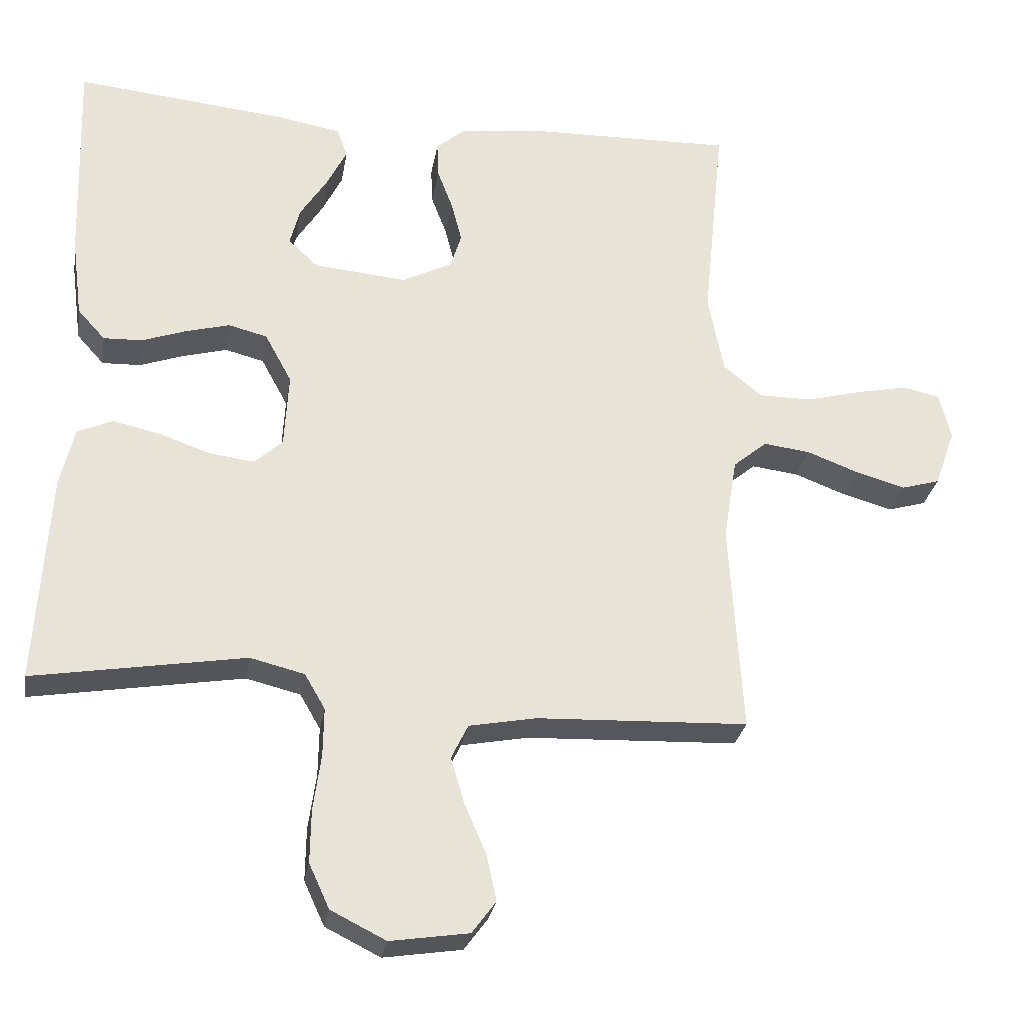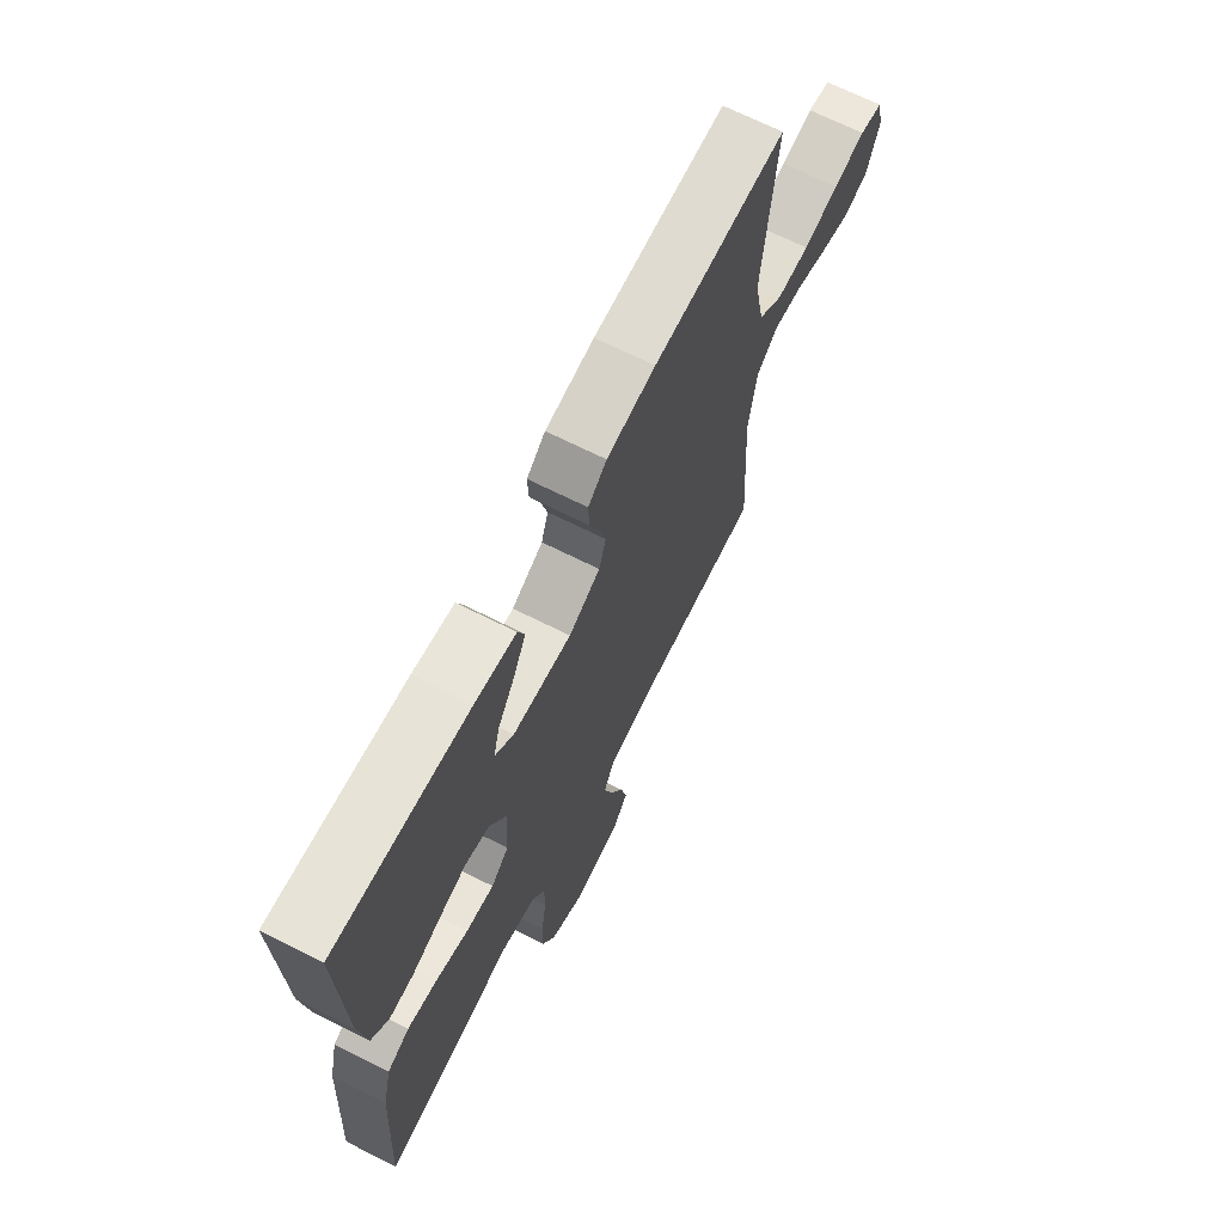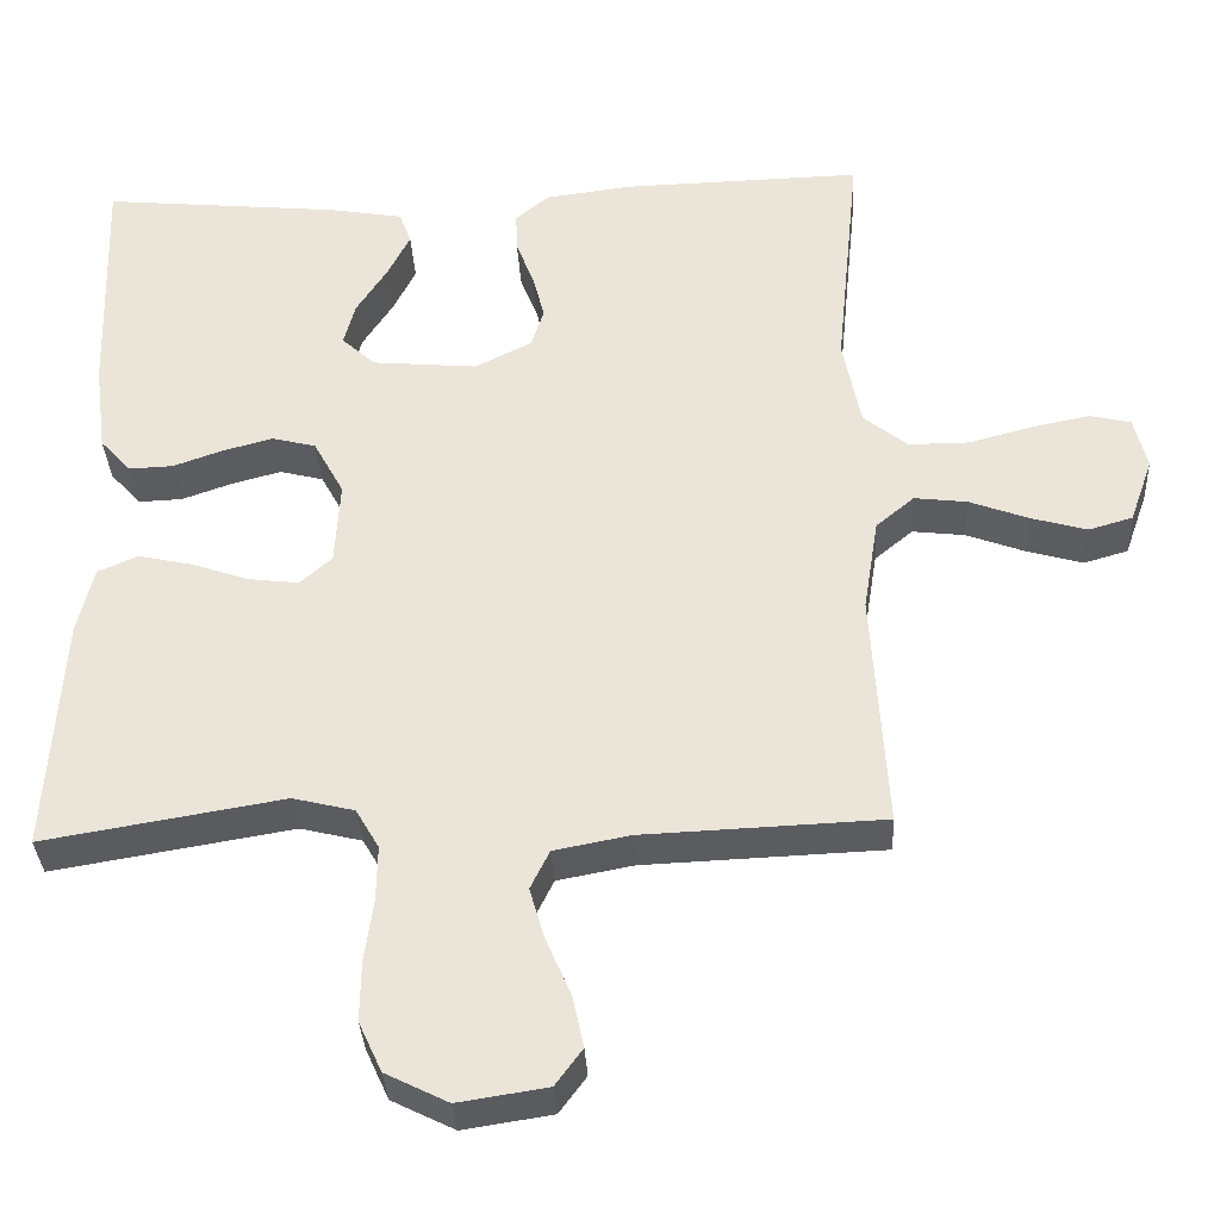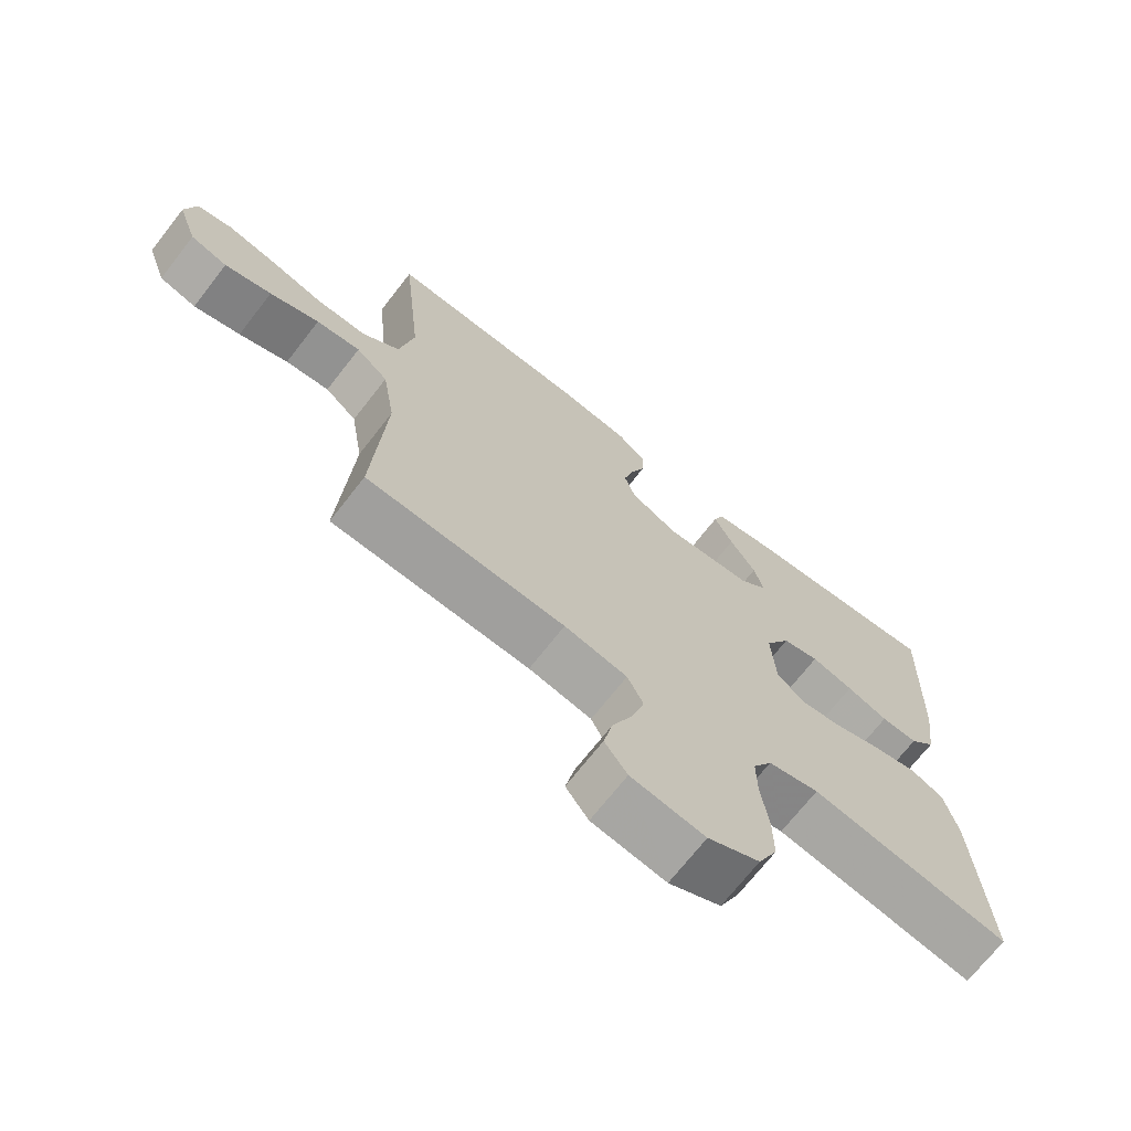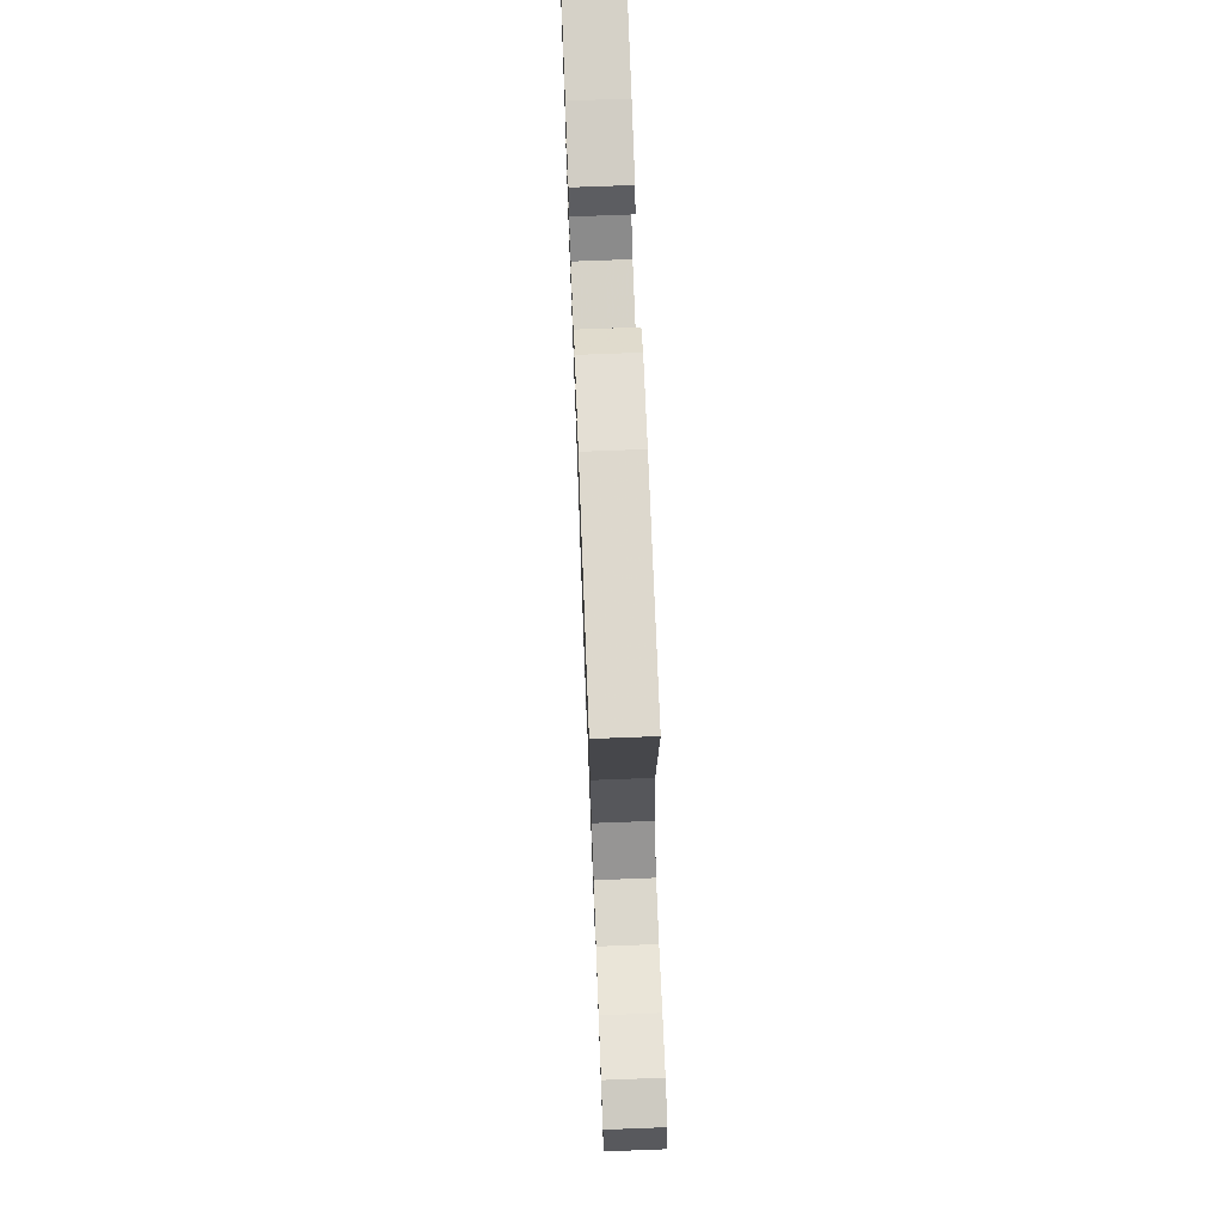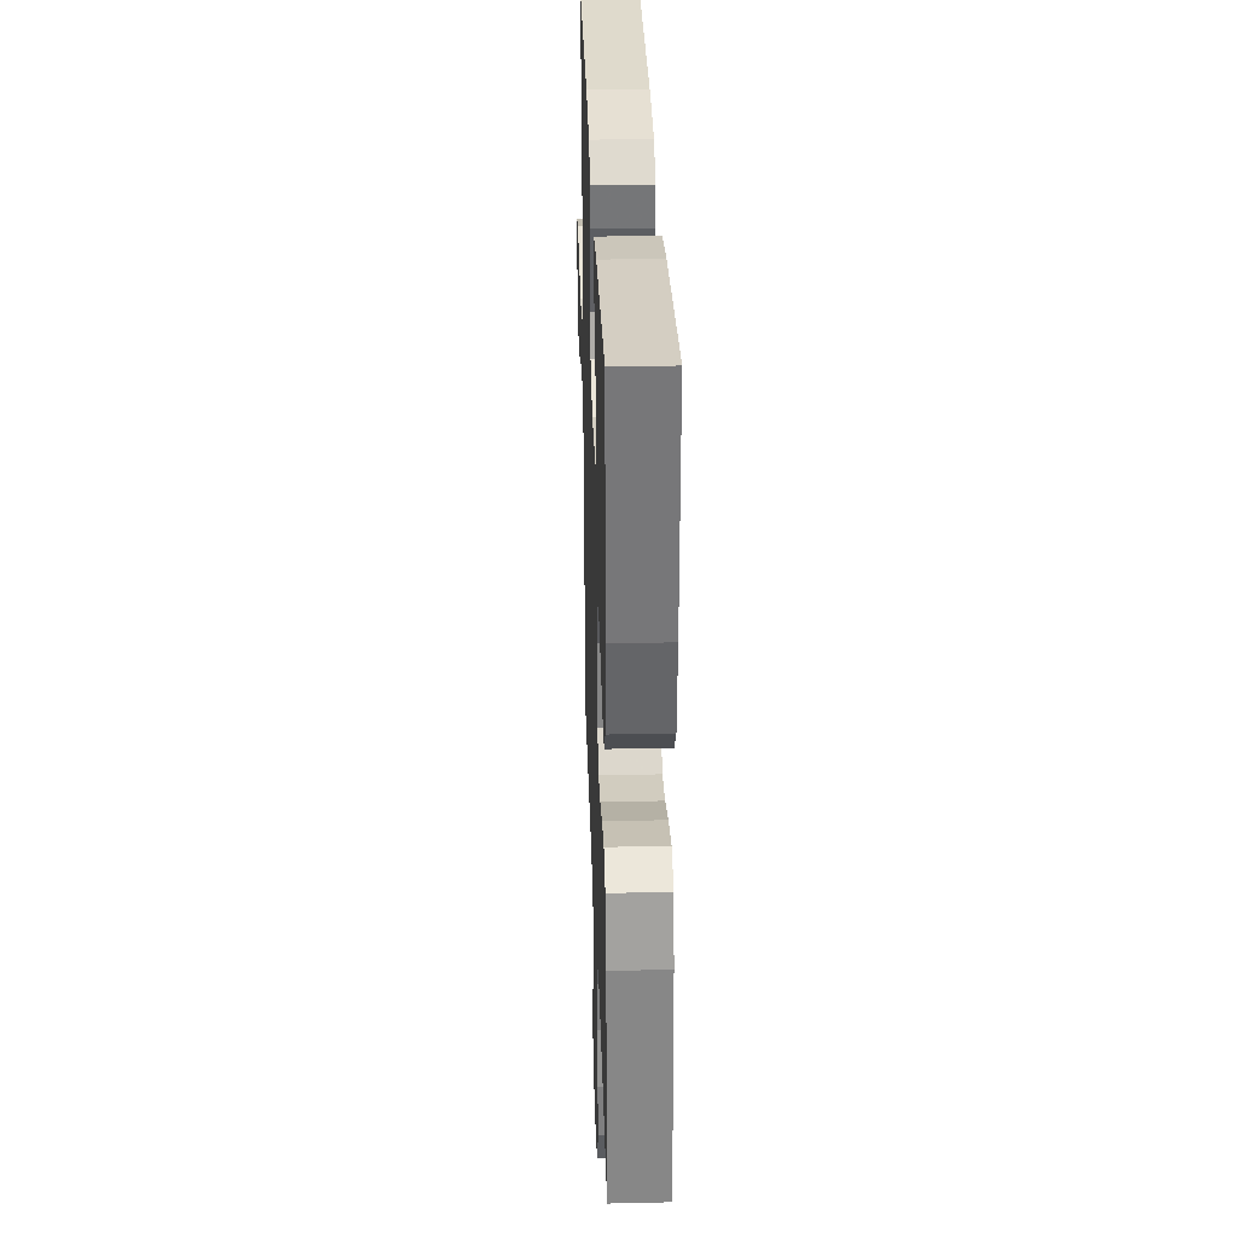
<metadata>
{"format":"obj","ext":"obj","renderer":"f3d","projection":"perspective","resolution":1024,"background":"white","views":[{"elev":-28.1,"azim":-9.4,"up":"+Z"},{"elev":68.7,"azim":-63.3,"up":"+Z"},{"elev":-34.6,"azim":3.0,"up":"+Z"},{"elev":-70.2,"azim":142.1,"up":"+Z"},{"elev":73.4,"azim":87.8,"up":"+Z"},{"elev":31.1,"azim":-91.9,"up":"+Z"}]}
</metadata>
<code>
v 0.5 0.07 0.5
v 0.47 0.07 0.2
v 0.492 0.07 0.087
v 0.547 0.07 0.042
v 0.622 0.07 0.042
v 0.702 0.07 0.063
v 0.775 0.07 0.078
v 0.827 0.07 0.066
v 0.843 0.07 0
v 0.814 0.07 -0.082
v 0.759 0.07 -0.098
v 0.689 0.07 -0.078
v 0.615 0.07 -0.05
v 0.549 0.07 -0.042
v 0.501 0.07 -0.082
v 0.482 0.07 -0.2
v 0.5 0.07 -0.5
v 0.2 0.07 -0.512
v 0.105 0.07 -0.53
v 0.081 0.07 -0.579
v 0.1 0.07 -0.644
v 0.131 0.07 -0.716
v 0.145 0.07 -0.781
v 0.111 0.07 -0.827
v 0 0.07 -0.844
v -0.078 0.07 -0.805
v -0.107 0.07 -0.742
v -0.106 0.07 -0.667
v -0.095 0.07 -0.588
v -0.094 0.07 -0.519
v -0.123 0.07 -0.469
v -0.2 0.07 -0.45
v -0.5 0.07 -0.5
v -0.482 0.07 -0.2
v -0.462 0.07 -0.116
v -0.412 0.07 -0.094
v -0.344 0.07 -0.109
v -0.272 0.07 -0.134
v -0.209 0.07 -0.142
v -0.169 0.07 -0.106
v -0.163 0.07 0
v -0.201 0.07 0.07
v -0.256 0.07 0.084
v -0.319 0.07 0.067
v -0.381 0.07 0.045
v -0.436 0.07 0.043
v -0.475 0.07 0.086
v -0.49 0.07 0.2
v -0.5 0.07 0.5
v -0.2 0.07 0.47
v -0.108 0.07 0.454
v -0.093 0.07 0.413
v -0.121 0.07 0.357
v -0.16 0.07 0.296
v -0.174 0.07 0.242
v -0.132 0.07 0.203
v 0 0.07 0.191
v 0.071 0.07 0.227
v 0.087 0.07 0.277
v 0.072 0.07 0.335
v 0.05 0.07 0.393
v 0.048 0.07 0.444
v 0.09 0.07 0.479
v 0.2 0.07 0.493
v 0.5 0 0.5
v 0.47 0 0.2
v 0.492 0 0.087
v 0.547 0 0.042
v 0.622 0 0.042
v 0.702 0 0.063
v 0.775 0 0.078
v 0.827 0 0.066
v 0.843 0 0
v 0.814 0 -0.082
v 0.759 0 -0.098
v 0.689 0 -0.078
v 0.615 0 -0.05
v 0.549 0 -0.042
v 0.501 0 -0.082
v 0.482 0 -0.2
v 0.5 0 -0.5
v 0.2 0 -0.512
v 0.105 0 -0.53
v 0.081 0 -0.579
v 0.1 0 -0.644
v 0.131 0 -0.716
v 0.145 0 -0.781
v 0.111 0 -0.827
v 0 0 -0.844
v -0.078 0 -0.805
v -0.107 0 -0.742
v -0.106 0 -0.667
v -0.095 0 -0.588
v -0.094 0 -0.519
v -0.123 0 -0.469
v -0.2 0 -0.45
v -0.5 0 -0.5
v -0.482 0 -0.2
v -0.462 0 -0.116
v -0.412 0 -0.094
v -0.344 0 -0.109
v -0.272 0 -0.134
v -0.209 0 -0.142
v -0.169 0 -0.106
v -0.163 0 0
v -0.201 0 0.07
v -0.256 0 0.084
v -0.319 0 0.067
v -0.381 0 0.045
v -0.436 0 0.043
v -0.475 0 0.086
v -0.49 0 0.2
v -0.5 0 0.5
v -0.2 0 0.47
v -0.108 0 0.454
v -0.093 0 0.413
v -0.121 0 0.357
v -0.16 0 0.296
v -0.174 0 0.242
v -0.132 0 0.203
v 0 0 0.191
v 0.071 0 0.227
v 0.087 0 0.277
v 0.072 0 0.335
v 0.05 0 0.393
v 0.048 0 0.444
v 0.09 0 0.479
v 0.2 0 0.493
f 63 64 1 2
f 60 61 62 63
f 59 60 63 2
f 58 59 2 3
f 57 58 3 4
f 56 57 4
f 51 52 53 54
f 49 50 51 54
f 49 54 55
f 48 49 55 56
f 44 45 46 47
f 43 44 47 48
f 42 43 48 56
f 35 36 37 38
f 35 38 39
f 32 33 34 35
f 31 32 35 39
f 30 31 39 40
f 26 27 28 29
f 26 29 30
f 25 26 30
f 21 22 23 24
f 20 21 24 25
f 16 17 18
f 15 16 18 19
f 10 11 12 13
f 8 9 10 13
f 8 13 14
f 5 6 7 8
f 5 8 14
f 4 5 14 15
f 41 42 56 4
f 20 25 30 40
f 19 20 40 41
f 4 15 19 41
f 66 65 128 127
f 127 126 125 124
f 66 127 124 123
f 67 66 123 122
f 68 67 122 121
f 68 121 120
f 118 117 116 115
f 118 115 114 113
f 119 118 113
f 120 119 113 112
f 111 110 109 108
f 112 111 108 107
f 120 112 107 106
f 102 101 100 99
f 103 102 99
f 99 98 97 96
f 103 99 96 95
f 104 103 95 94
f 93 92 91 90
f 94 93 90
f 94 90 89
f 88 87 86 85
f 89 88 85 84
f 82 81 80
f 83 82 80 79
f 77 76 75 74
f 77 74 73 72
f 78 77 72
f 72 71 70 69
f 78 72 69
f 79 78 69 68
f 68 120 106 105
f 104 94 89 84
f 105 104 84 83
f 105 83 79 68
f 1 65 66 2
f 2 66 67 3
f 3 67 68 4
f 4 68 69 5
f 5 69 70 6
f 6 70 71 7
f 7 71 72 8
f 8 72 73 9
f 9 73 74 10
f 10 74 75 11
f 11 75 76 12
f 12 76 77 13
f 13 77 78 14
f 14 78 79 15
f 15 79 80 16
f 16 80 81 17
f 17 81 82 18
f 18 82 83 19
f 19 83 84 20
f 20 84 85 21
f 21 85 86 22
f 22 86 87 23
f 23 87 88 24
f 24 88 89 25
f 25 89 90 26
f 26 90 91 27
f 27 91 92 28
f 28 92 93 29
f 29 93 94 30
f 30 94 95 31
f 31 95 96 32
f 32 96 97 33
f 33 97 98 34
f 34 98 99 35
f 35 99 100 36
f 36 100 101 37
f 37 101 102 38
f 38 102 103 39
f 39 103 104 40
f 40 104 105 41
f 41 105 106 42
f 42 106 107 43
f 43 107 108 44
f 44 108 109 45
f 45 109 110 46
f 46 110 111 47
f 47 111 112 48
f 48 112 113 49
f 49 113 114 50
f 50 114 115 51
f 51 115 116 52
f 52 116 117 53
f 53 117 118 54
f 54 118 119 55
f 55 119 120 56
f 56 120 121 57
f 57 121 122 58
f 58 122 123 59
f 59 123 124 60
f 60 124 125 61
f 61 125 126 62
f 62 126 127 63
f 63 127 128 64
f 64 128 65 1

</code>
